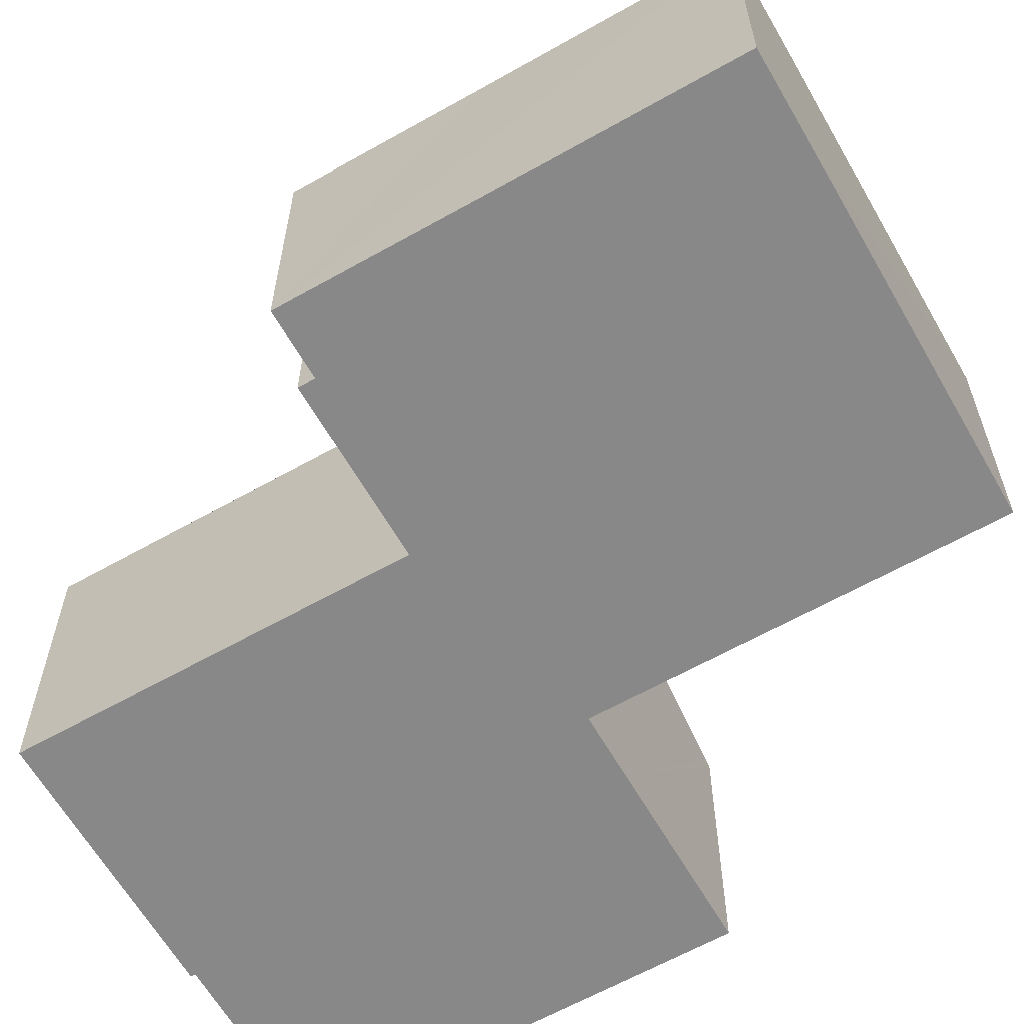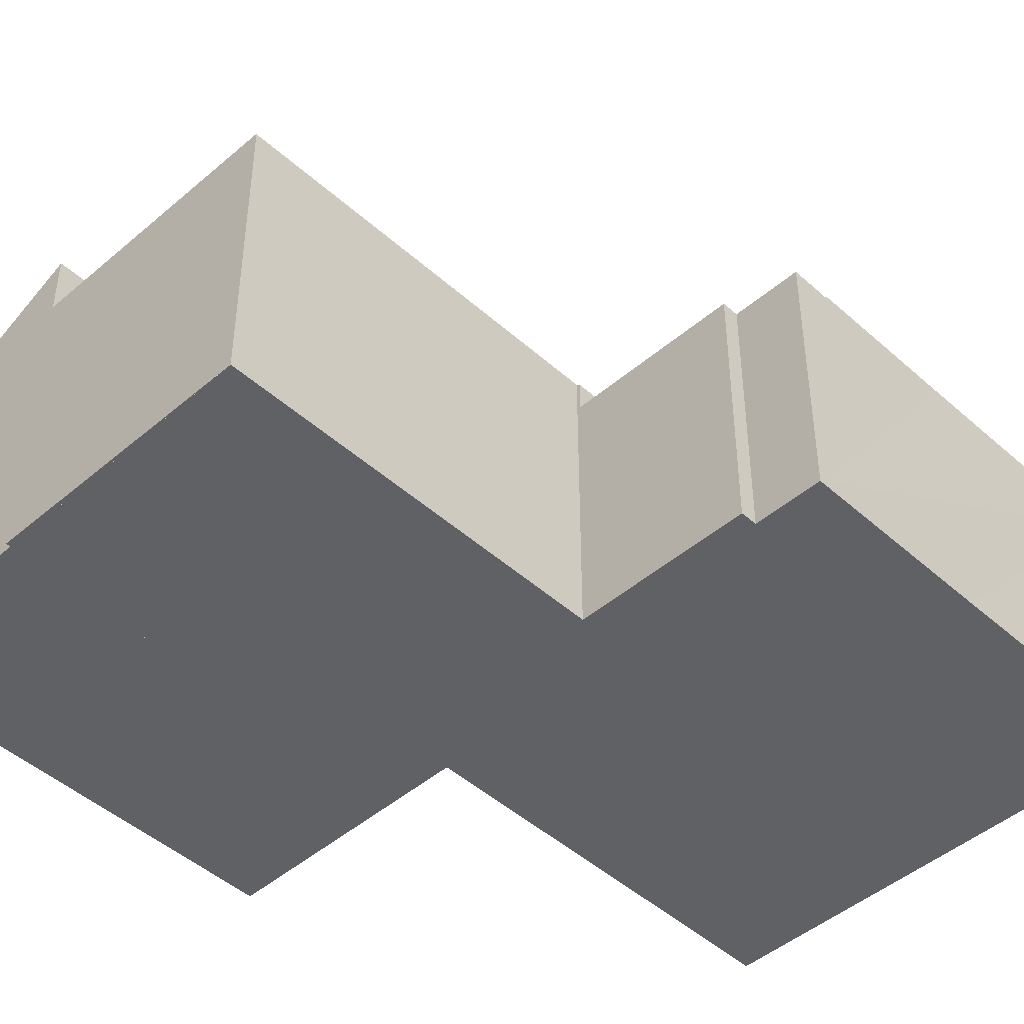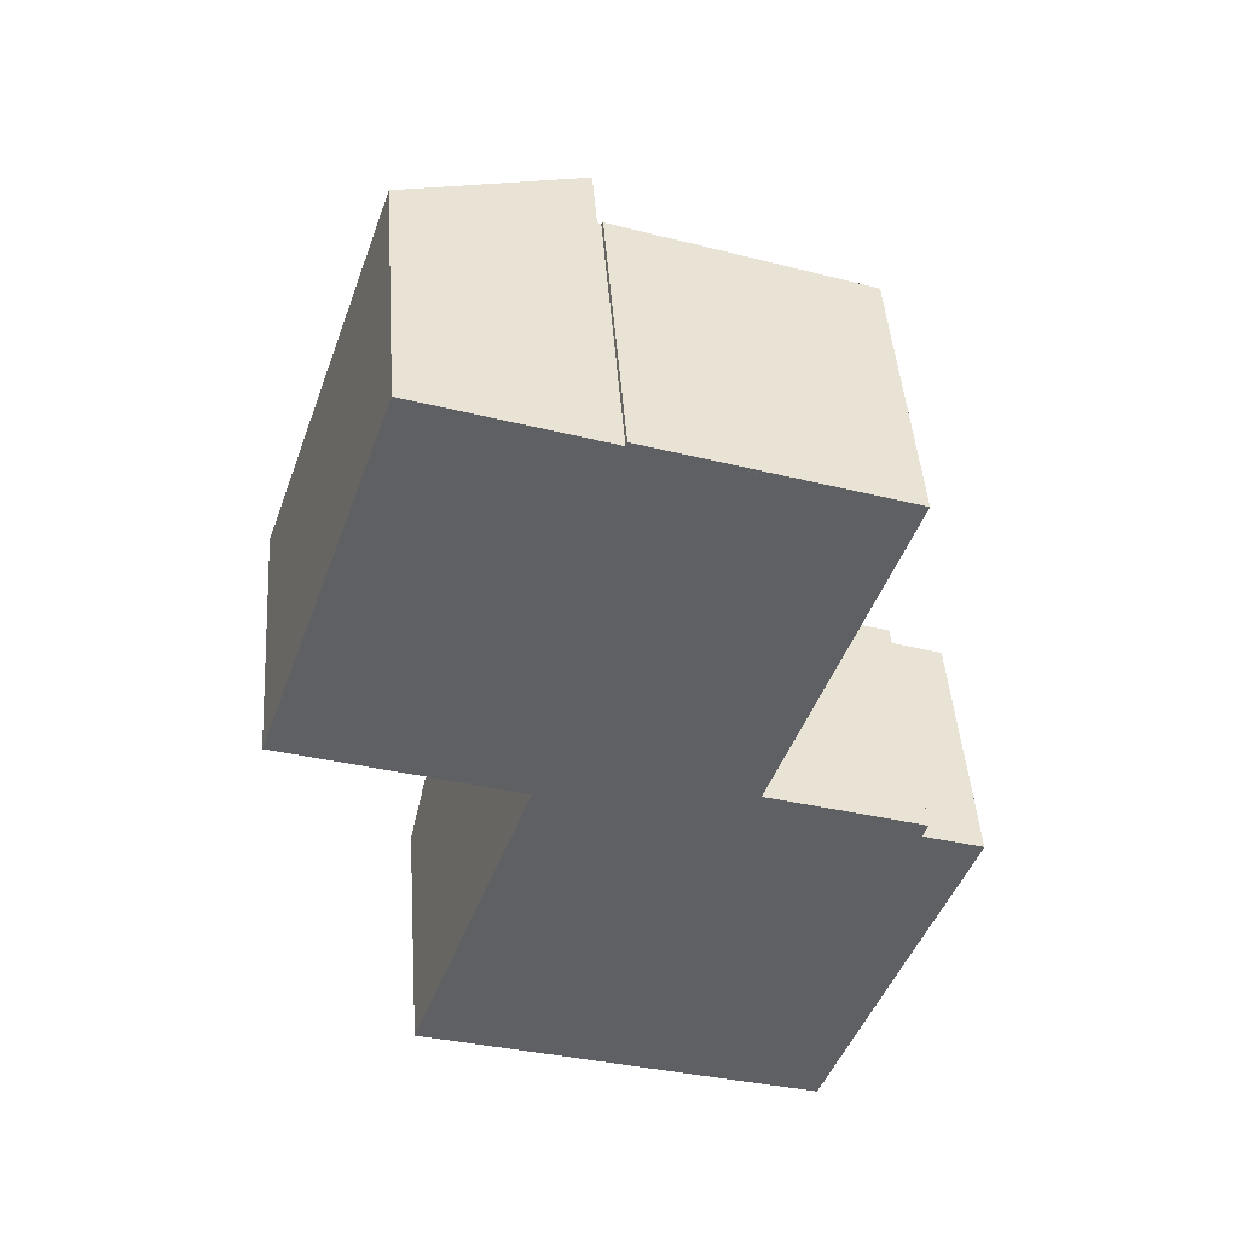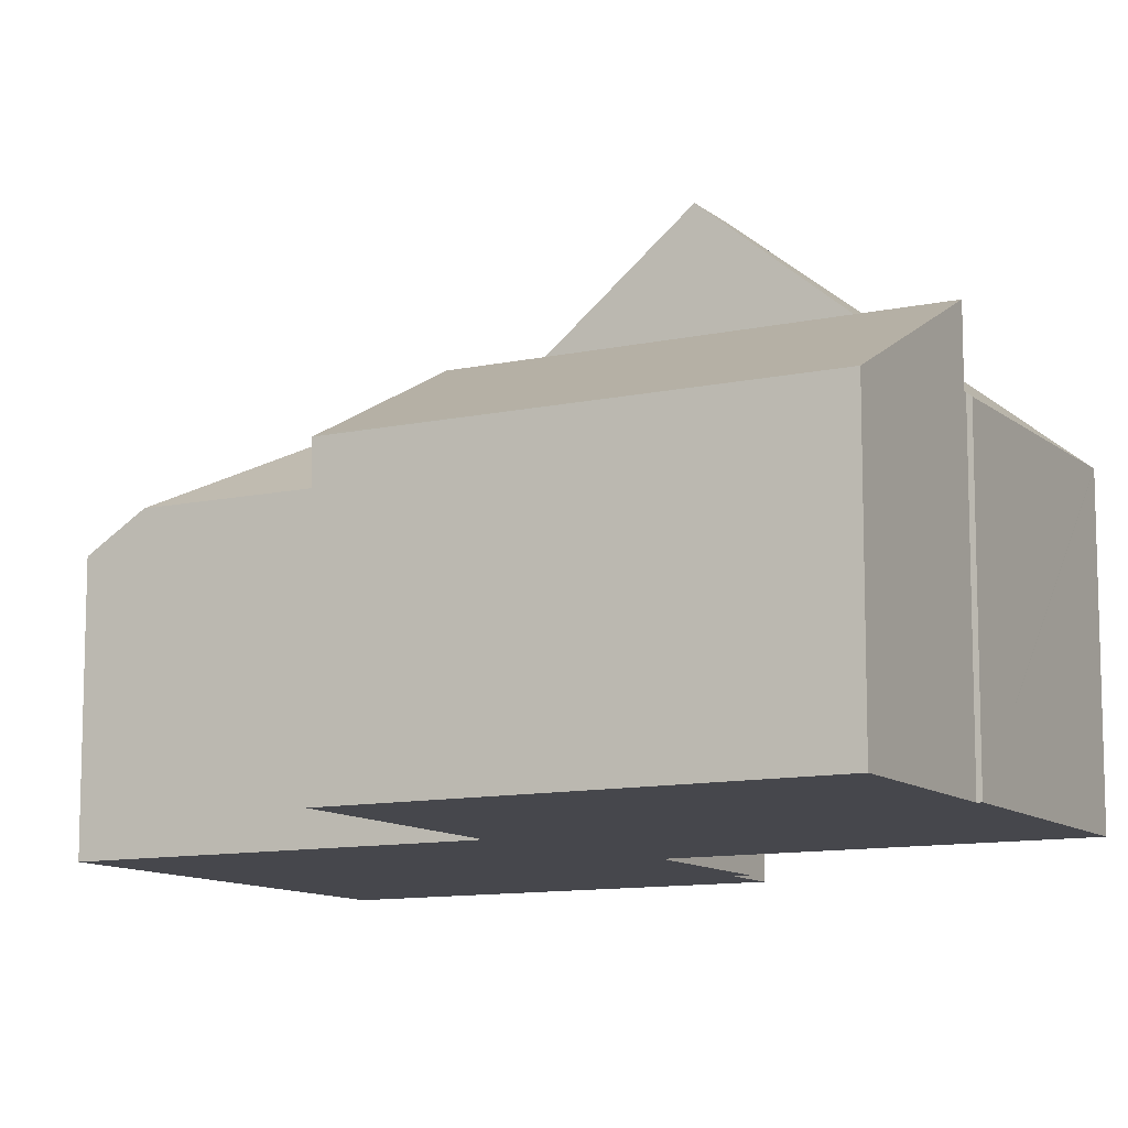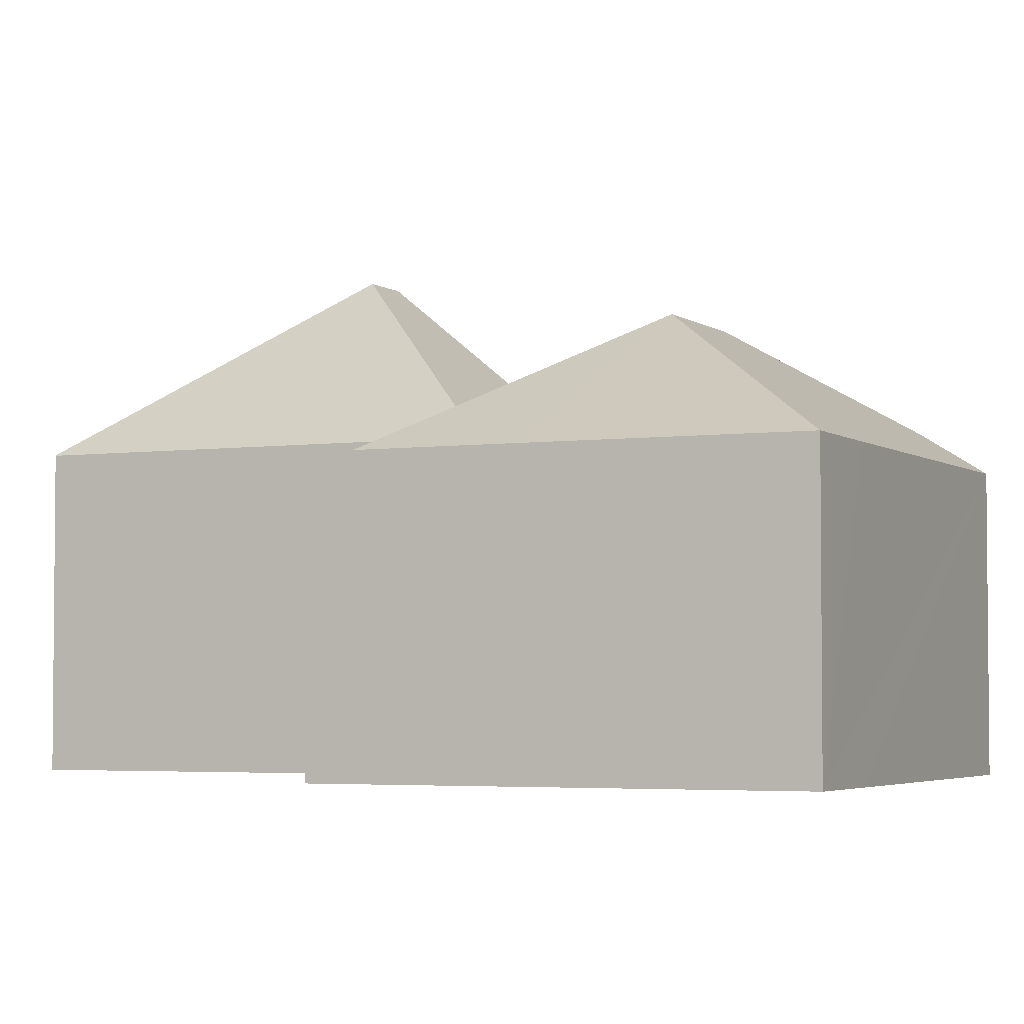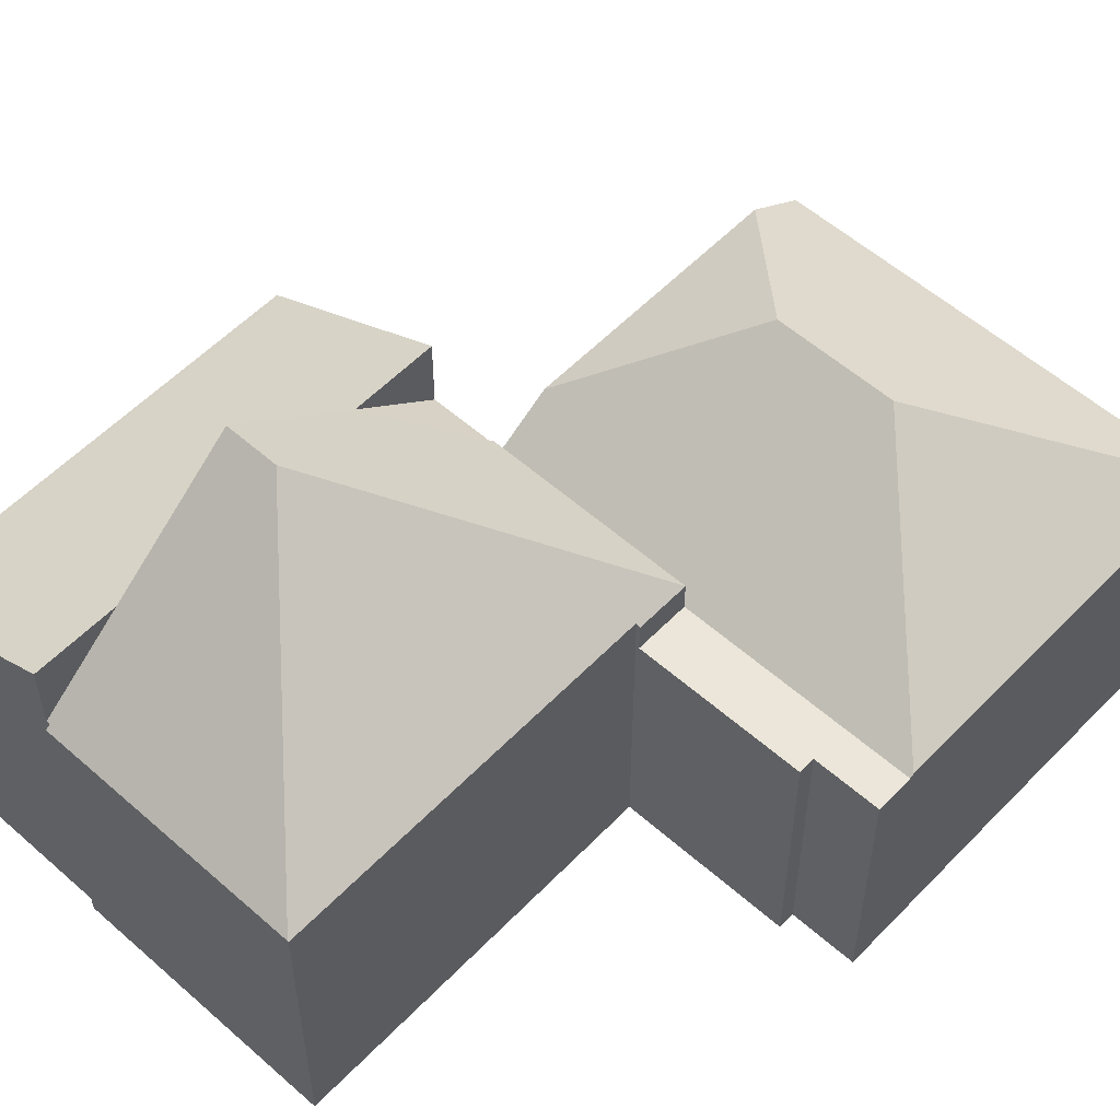
<metadata>
{"format":"obj","ext":"obj","renderer":"f3d","projection":"perspective","resolution":1024,"background":"white","views":[{"elev":-62.7,"azim":139.0,"up":"+Y"},{"elev":-46.3,"azim":63.6,"up":"+Y"},{"elev":45.8,"azim":-4.1,"up":"+Z"},{"elev":-10.9,"azim":-42.4,"up":"+Y"},{"elev":-3.7,"azim":134.2,"up":"+Y"},{"elev":55.6,"azim":62.1,"up":"+Y"}]}
</metadata>
<code>
v  8.068 12.46 3.316
v  5.573 9.676 0.543
v  6.705 12.46 3.79
v  11.7 7.689 -4.184
v  6.374 7.773 -2.224
v  4.799 7.776 -1.674
v  6.339 7.688 -2.323
v  7.838 9.676 7.036
v  15.43 7.77 6.882
v  8.67 7.867 9.114
v  8.575 7.867 9.147
v  8.71 7.769 9.228
v  15.45 7.753 6.875
v  12.08 7.77 -2.78
v  12.18 7.688 -2.813
v  4.799 1.025e-16 -1.674
v  5.573 -3.325e-17 0.543
v  8.575 -5.601e-16 9.147
v  6.705 -2.321e-16 3.79
v  7.838 -4.308e-16 7.036
v  8.67 -5.581e-16 9.114
v  8.71 -5.651e-16 9.228
v  6.374 1.362e-16 -2.224
v  6.339 1.422e-16 -2.323
v  15.45 -4.21e-16 6.875
v  15.43 -4.214e-16 6.882
v  12.08 1.702e-16 -2.78
v  12.18 1.722e-16 -2.813
v  11.7 2.562e-16 -4.184
v  11.7 6.897 -4.184
v  17.95 6.897 -5.288
v  17.62 6.897 -6.235
v  16.27 6.897 -4.705
v  16.42 6.897 -4.292
v  12.18 6.897 -2.813
v  17.58 6.961 -6.332
v  11.05 10.16 -9.502
v  6.339 6.897 -2.323
v  9.988 10.16 -9.133
v  7.987 10.16 -8.439
v  5.79 7.936 -3.899
v  16.33 6.966 -9.915
v  16.3 6.966 -10.01
v  14.22 6.965 -16.03
v  11.73 6.959 -15.18
v  8.307 6.963 -13.98
v  2.926 6.97 -12.1
v  3.437 7.936 -10.64
v  3.69 7.936 -9.915
v  16.42 2.628e-16 -4.292
v  16.27 2.881e-16 -4.705
v  17.95 3.238e-16 -5.288
v  17.62 3.818e-16 -6.235
v  17.58 3.877e-16 -6.332
v  16.33 6.071e-16 -9.915
v  16.3 6.132e-16 -10.01
v  14.22 9.817e-16 -16.03
v  11.73 9.294e-16 -15.18
v  8.307 8.562e-16 -13.98
v  2.926 7.412e-16 -12.1
v  3.69 6.071e-16 -9.915
v  3.437 6.516e-16 -10.64
v  5.79 2.387e-16 -3.899
v  3.776 7.2 10.82
v  8.575 9.676 9.147
v  6.705 9.676 3.79
v  4.799 9.676 -1.674
v  0.152 7.279 -0.053
v  0.099 7.2 0.283
v  0 7.2 4.409e-16
v  3.776 -6.627e-16 10.82
v  0.099 -1.733e-17 0.283
v  0 0 0
v  0.152 3.245e-18 -0.053
g defaultobject
f 1 2 3
f 2 1 4
f 2 4 5
f 2 5 6
f 5 4 7
f 8 1 3
f 1 8 9
f 9 8 10
f 10 8 11
f 9 10 12
f 1 9 13
f 1 14 4
f 15 4 14
f 13 14 1
f 2 8 3
f 8 2 6
f 8 6 16
f 8 16 11
f 11 16 17
f 11 17 18
f 18 17 19
f 18 19 20
f 21 12 10
f 12 21 22
f 7 23 5
f 23 7 24
f 18 10 11
f 10 18 21
f 22 9 12
f 9 22 13
f 13 22 25
f 25 22 26
f 27 15 14
f 15 27 28
f 13 27 14
f 27 13 25
f 15 29 4
f 29 15 28
f 29 7 4
f 7 29 24
f 5 16 6
f 16 5 23
f 26 22 21
f 28 24 29
f 24 28 27
f 24 27 25
f 24 25 23
f 23 25 16
f 16 25 17
f 17 25 19
f 19 25 21
f 19 21 20
f 20 21 18
f 30 31 32
f 31 30 33
f 33 30 34
f 34 30 35
f 36 30 32
f 30 36 37
f 30 37 38
f 38 37 39
f 38 39 40
f 38 40 41
f 36 42 37
f 43 37 42
f 44 37 43
f 45 37 44
f 37 45 46
f 37 46 47
f 37 47 39
f 39 47 40
f 40 47 48
f 49 40 48
f 40 49 41
f 50 33 34
f 33 50 51
f 52 32 31
f 32 52 36
f 36 52 42
f 42 52 43
f 43 52 44
f 44 52 53
f 44 53 54
f 44 54 55
f 44 55 56
f 44 56 57
f 51 31 33
f 31 51 52
f 24 30 38
f 30 24 29
f 28 34 35
f 34 28 50
f 57 45 44
f 45 57 46
f 46 57 47
f 47 57 58
f 47 58 59
f 47 59 60
f 47 49 48
f 49 47 41
f 41 47 60
f 41 60 38
f 38 60 24
f 24 60 61
f 61 60 62
f 24 61 63
f 29 35 30
f 35 29 28
f 53 51 54
f 51 53 52
f 59 62 60
f 62 59 61
f 61 59 63
f 63 59 58
f 63 58 57
f 63 57 56
f 63 56 24
f 24 56 29
f 29 56 55
f 29 55 54
f 29 54 28
f 28 54 51
f 28 51 50
f 8 64 65
f 64 8 66
f 64 66 2
f 64 2 67
f 64 67 68
f 64 68 69
f 69 68 70
f 69 71 64
f 71 69 70
f 71 70 72
f 72 70 73
f 64 18 65
f 18 64 71
f 18 8 65
f 8 18 66
f 66 18 2
f 2 18 67
f 67 18 17
f 67 17 16
f 17 18 20
f 17 20 19
f 16 68 67
f 68 16 70
f 70 16 73
f 73 16 74
f 72 18 71
f 18 72 20
f 20 72 19
f 19 72 17
f 17 72 16
f 16 72 74
f 74 72 73

</code>
